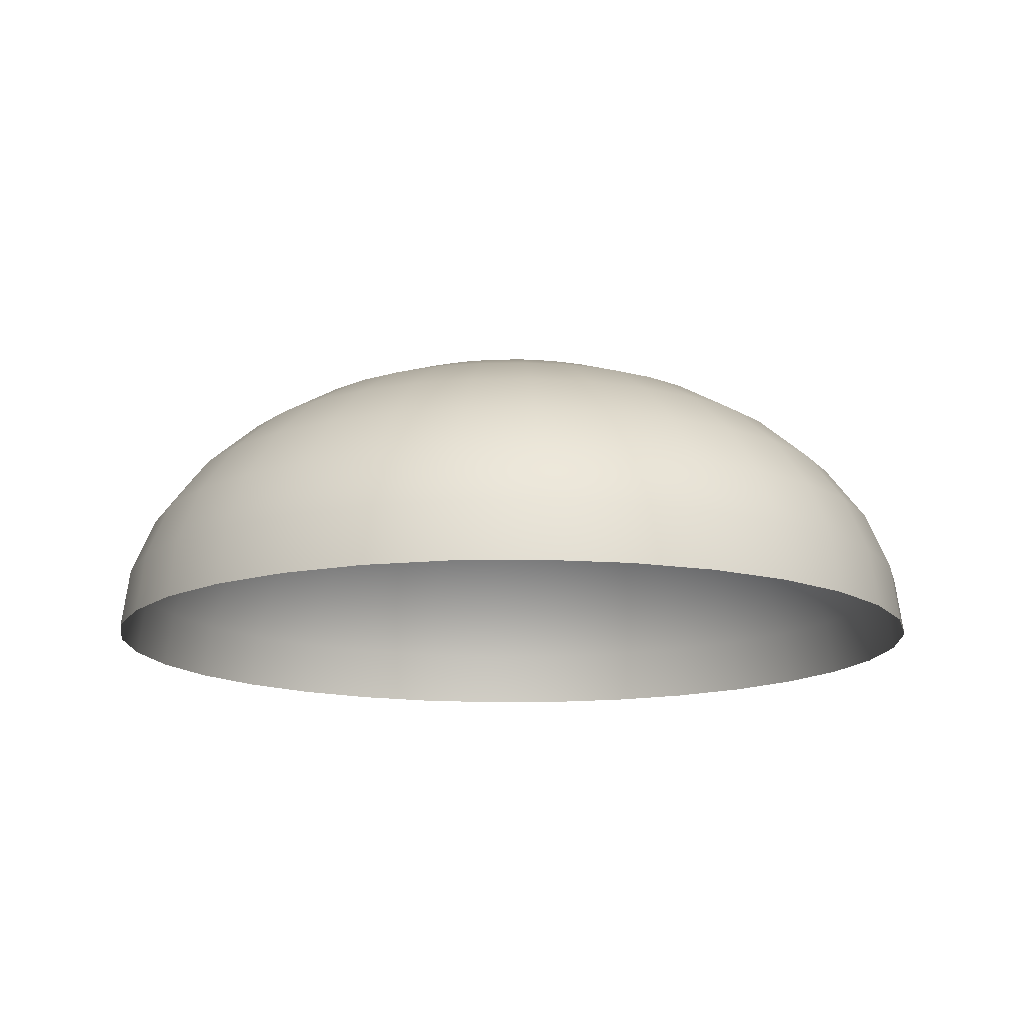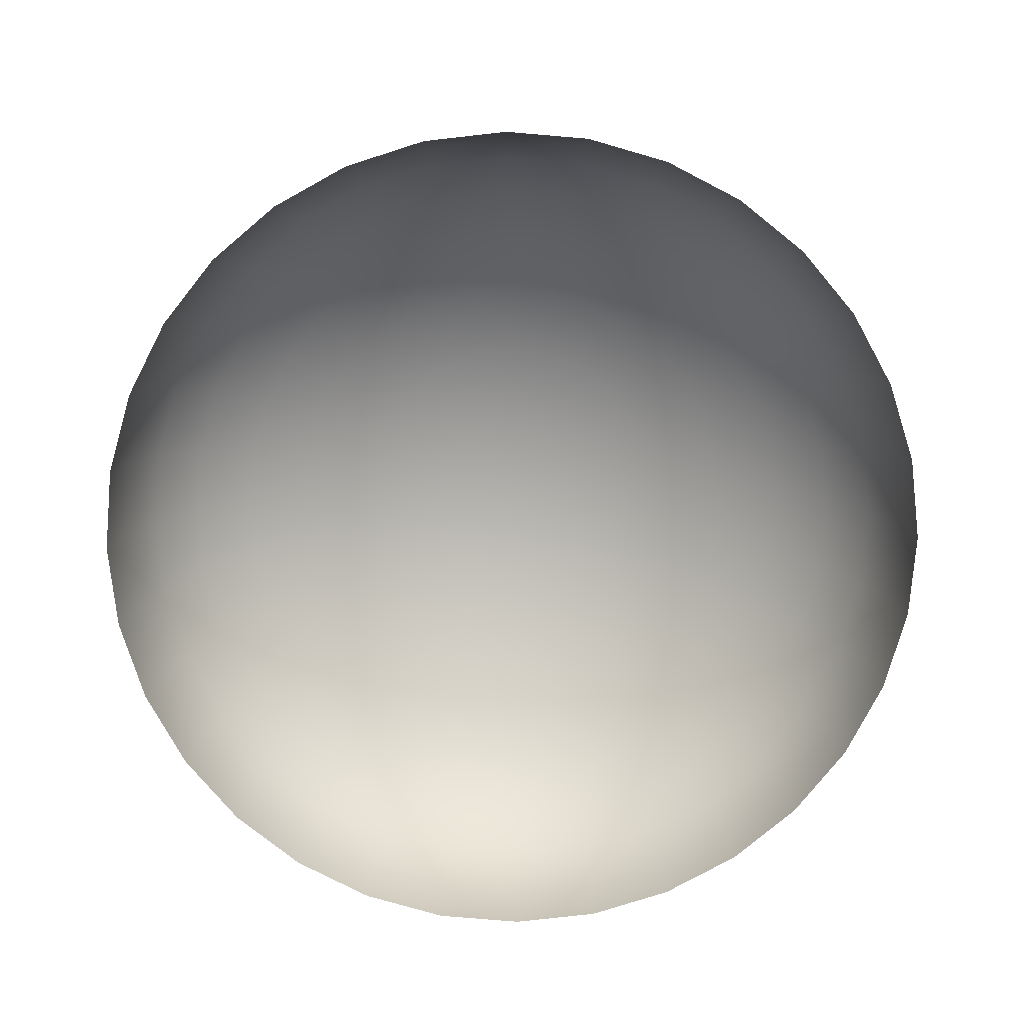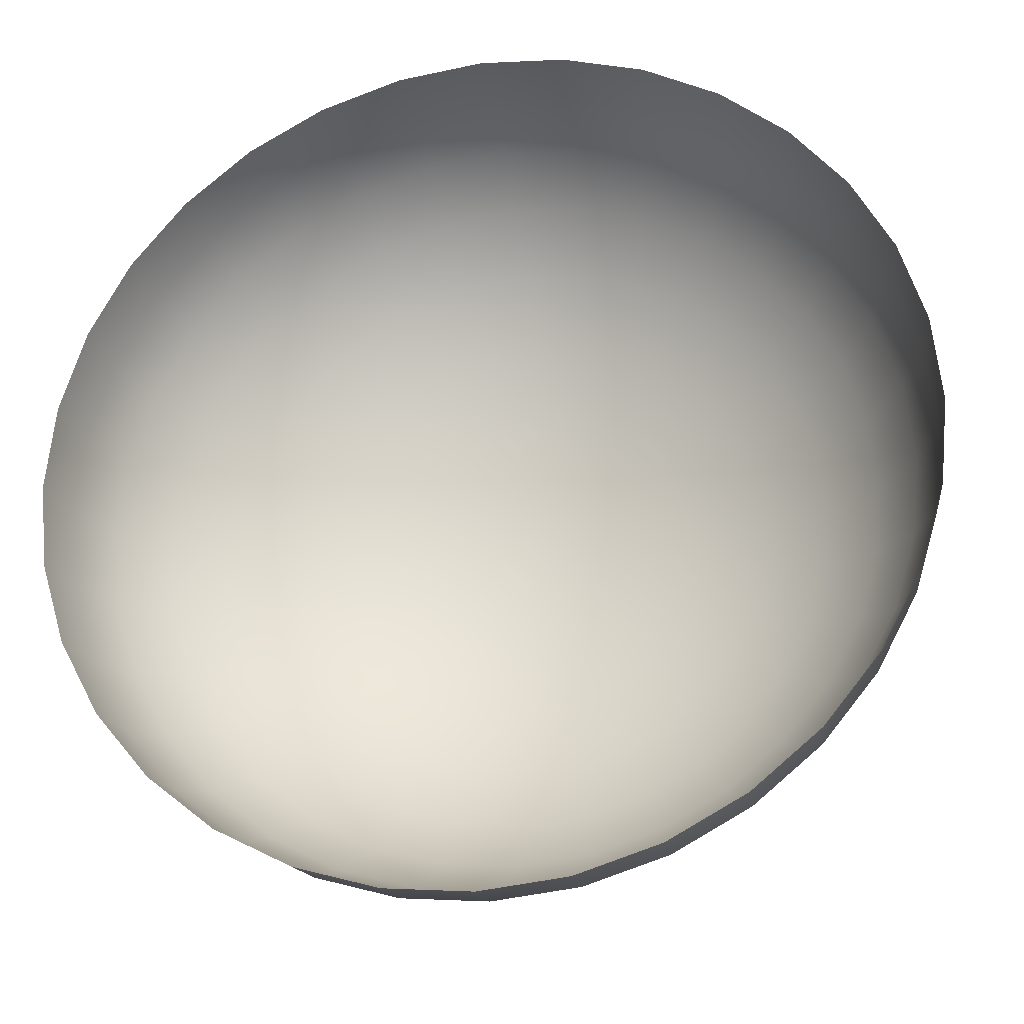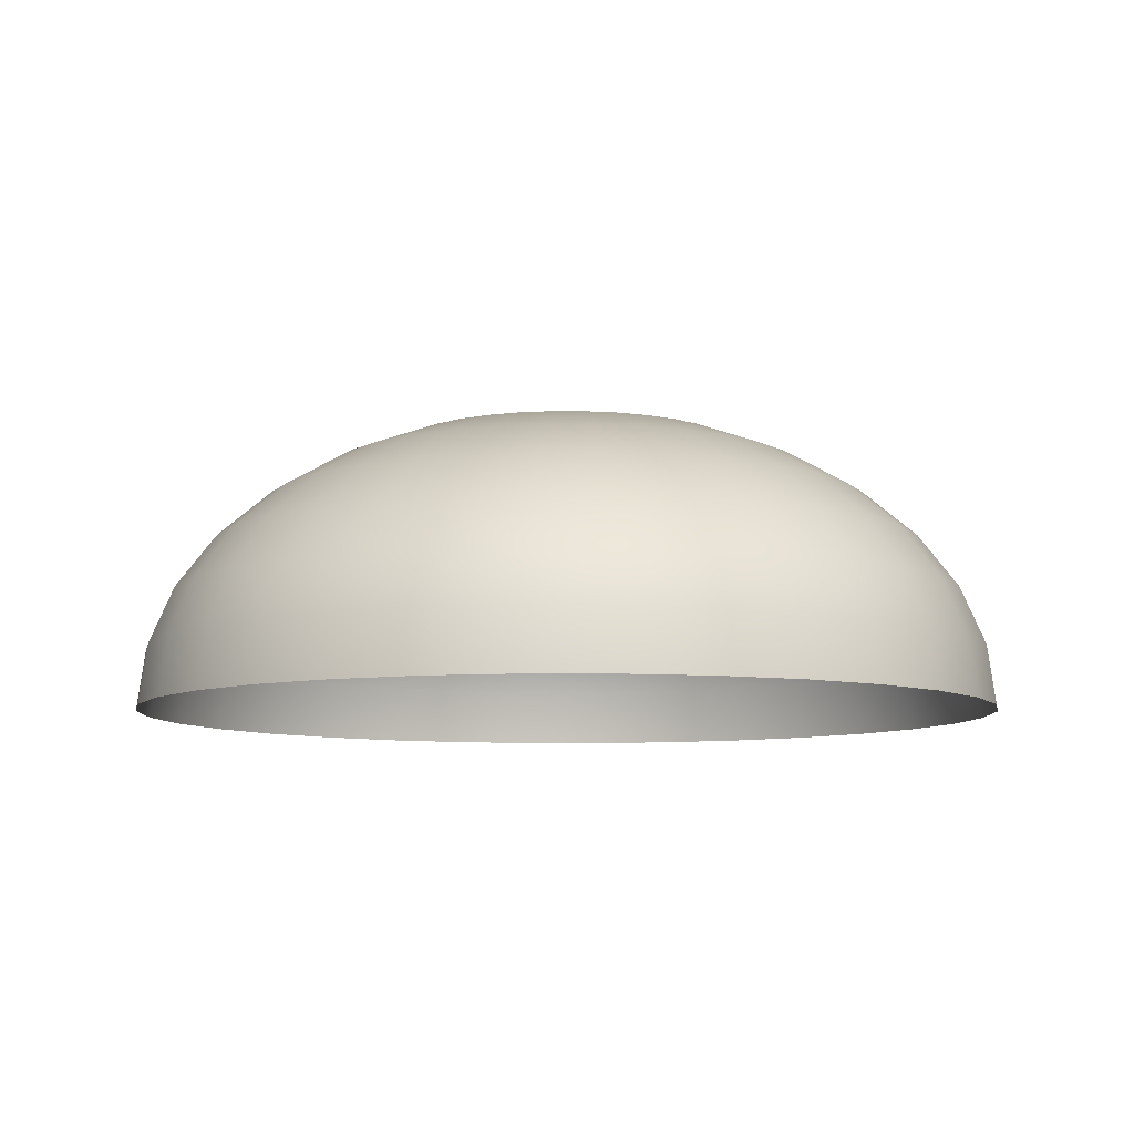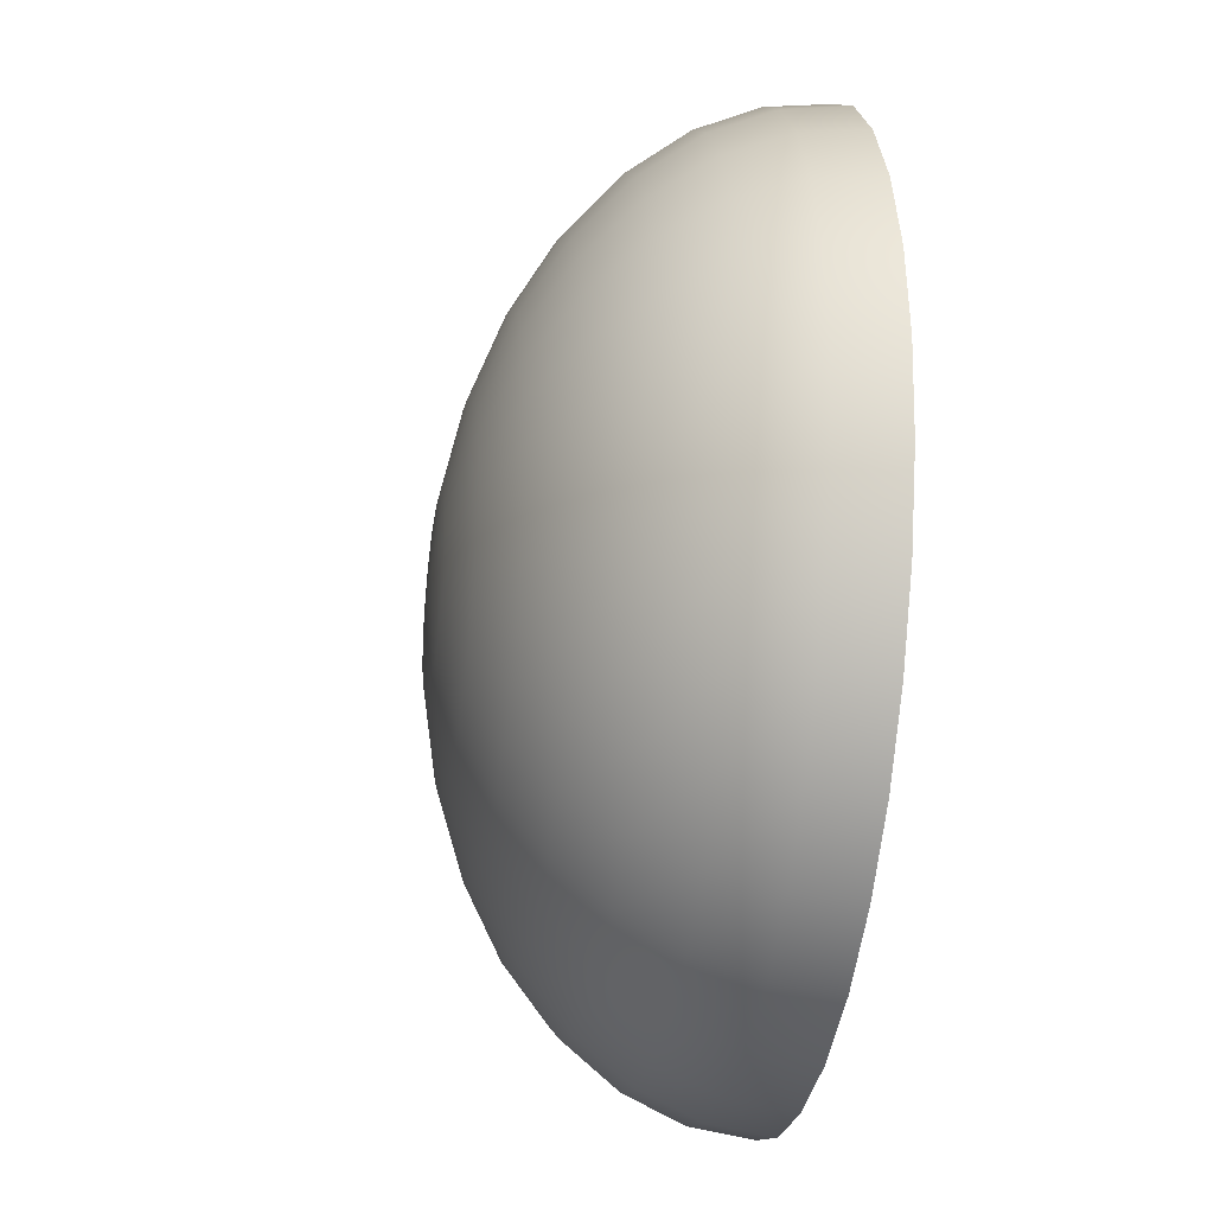
<metadata>
{"format":"obj","ext":"obj","renderer":"f3d","projection":"perspective","resolution":1024,"background":"white","views":[{"elev":-13.8,"azim":120.1,"up":"+Y"},{"elev":-77.3,"azim":-179.2,"up":"+Y"},{"elev":-25.5,"azim":12.1,"up":"+Z"},{"elev":-8.1,"azim":-118.4,"up":"+Y"},{"elev":-28.8,"azim":-99.1,"up":"+Z"}]}
</metadata>
<code>
v  0 157.5 -0
v  -8.564 154.5 -43.05
v  -2e-06 154.5 -43.9
v  -16.8 154.5 -40.55
v  -24.39 154.5 -36.5
v  -31.04 154.5 -31.04
v  -36.5 154.5 -24.39
v  -40.55 154.5 -16.8
v  -43.05 154.5 -8.564
v  -43.9 154.5 1.4e-05
v  -43.05 154.5 8.564
v  -40.55 154.5 16.8
v  -36.5 154.5 24.39
v  -31.04 154.5 31.04
v  -24.39 154.5 36.5
v  -16.8 154.5 40.55
v  -8.564 154.5 43.05
v  4.2e-05 154.5 43.9
v  8.564 154.5 43.05
v  16.8 154.5 40.55
v  24.39 154.5 36.5
v  31.04 154.5 31.04
v  36.5 154.5 24.39
v  40.55 154.5 16.8
v  43.05 154.5 8.563
v  43.9 154.5 -7e-05
v  43.05 154.5 -8.564
v  40.55 154.5 -16.8
v  36.5 154.5 -24.39
v  31.04 154.5 -31.04
v  24.39 154.5 -36.5
v  16.8 154.5 -40.55
v  8.563 154.5 -43.05
v  -16.8 145.5 -84.45
v  -4e-06 145.5 -86.1
v  -32.95 145.5 -79.55
v  -47.84 145.5 -71.59
v  -60.88 145.5 -60.88
v  -71.59 145.5 -47.84
v  -79.55 145.5 -32.95
v  -84.45 145.5 -16.8
v  -86.1 145.5 2.8e-05
v  -84.45 145.5 16.8
v  -79.55 145.5 32.95
v  -71.59 145.5 47.84
v  -60.88 145.5 60.88
v  -47.84 145.5 71.59
v  -32.95 145.5 79.55
v  -16.8 145.5 84.45
v  8.3e-05 145.5 86.1
v  16.8 145.5 84.45
v  32.95 145.5 79.55
v  47.84 145.5 71.59
v  60.88 145.5 60.88
v  71.59 145.5 47.84
v  79.55 145.5 32.95
v  84.45 145.5 16.8
v  86.1 145.5 -0.000138
v  84.45 145.5 -16.8
v  79.55 145.5 -32.95
v  71.59 145.5 -47.84
v  60.88 145.5 -60.88
v  47.84 145.5 -71.59
v  32.95 145.5 -79.55
v  16.8 145.5 -84.45
v  -24.39 131 -122.6
v  -5e-06 131 -125
v  -47.84 131 -115.5
v  -69.45 131 -103.9
v  -88.39 131 -88.39
v  -103.9 131 -69.45
v  -115.5 131 -47.84
v  -122.6 131 -24.39
v  -125 131 4.1e-05
v  -122.6 131 24.39
v  -115.5 131 47.84
v  -103.9 131 69.45
v  -88.39 131 88.39
v  -69.45 131 103.9
v  -47.84 131 115.5
v  -24.39 131 122.6
v  0.000121 131 125
v  24.39 131 122.6
v  47.84 131 115.5
v  69.45 131 103.9
v  88.39 131 88.39
v  103.9 131 69.45
v  115.5 131 47.84
v  122.6 131 24.39
v  125 131 -0.000201
v  122.6 131 -24.39
v  115.5 131 -47.84
v  103.9 131 -69.45
v  88.39 131 -88.39
v  69.45 131 -103.9
v  47.84 131 -115.5
v  24.39 131 -122.6
v  -31.04 111.4 -156
v  -7e-06 111.4 -159.1
v  -60.88 111.4 -147
v  -88.39 111.4 -132.3
v  -112.5 111.4 -112.5
v  -132.3 111.4 -88.39
v  -147 111.4 -60.88
v  -156 111.4 -31.04
v  -159.1 111.4 5.2e-05
v  -156 111.4 31.04
v  -147 111.4 60.88
v  -132.3 111.4 88.39
v  -112.5 111.4 112.5
v  -88.39 111.4 132.3
v  -60.88 111.4 147
v  -31.04 111.4 156
v  0.000154 111.4 159.1
v  31.04 111.4 156
v  60.88 111.4 147
v  88.39 111.4 132.3
v  112.5 111.4 112.5
v  132.3 111.4 88.39
v  147 111.4 60.88
v  156 111.4 31.04
v  159.1 111.4 -0.000255
v  156 111.4 -31.04
v  147 111.4 -60.88
v  132.3 111.4 -88.39
v  112.5 111.4 -112.5
v  88.39 111.4 -132.3
v  60.88 111.4 -147
v  31.04 111.4 -156
v  -36.5 87.5 -183.5
v  -8e-06 87.5 -187.1
v  -71.59 87.5 -172.8
v  -103.9 87.5 -155.6
v  -132.3 87.5 -132.3
v  -155.6 87.5 -103.9
v  -172.8 87.5 -71.59
v  -183.5 87.5 -36.5
v  -187.1 87.5 6.1e-05
v  -183.5 87.5 36.5
v  -172.8 87.5 71.59
v  -155.6 87.5 103.9
v  -132.3 87.5 132.3
v  -103.9 87.5 155.6
v  -71.59 87.5 172.8
v  -36.5 87.5 183.5
v  0.000181 87.5 187.1
v  36.5 87.5 183.5
v  71.59 87.5 172.8
v  103.9 87.5 155.6
v  132.3 87.5 132.3
v  155.6 87.5 103.9
v  172.8 87.5 71.59
v  183.5 87.5 36.5
v  187.1 87.5 -0.0003
v  183.5 87.5 -36.5
v  172.8 87.5 -71.59
v  155.6 87.5 -103.9
v  132.3 87.5 -132.3
v  103.9 87.5 -155.6
v  71.59 87.5 -172.8
v  36.5 87.5 -183.5
v  -40.55 60.27 -203.9
v  -9e-06 60.27 -207.9
v  -79.55 60.27 -192
v  -115.5 60.27 -172.8
v  -147 60.27 -147
v  -172.8 60.27 -115.5
v  -192 60.27 -79.55
v  -203.9 60.27 -40.55
v  -207.9 60.27 6.8e-05
v  -203.9 60.27 40.55
v  -192 60.27 79.55
v  -172.8 60.27 115.5
v  -147 60.27 147
v  -115.5 60.27 172.8
v  -79.55 60.27 192
v  -40.55 60.27 203.9
v  0.000201 60.27 207.9
v  40.55 60.27 203.9
v  79.55 60.27 192
v  115.5 60.27 172.8
v  147 60.27 147
v  172.8 60.27 115.5
v  192 60.27 79.55
v  203.9 60.27 40.55
v  207.9 60.27 -0.000334
v  203.9 60.27 -40.55
v  192 60.27 -79.55
v  172.8 60.27 -115.5
v  147 60.27 -147
v  115.5 60.27 -172.8
v  79.55 60.27 -192
v  40.55 60.27 -203.9
v  -43.05 30.73 -216.4
v  -1e-05 30.73 -220.7
v  -84.45 30.73 -203.9
v  -122.6 30.73 -183.5
v  -156 30.73 -156
v  -183.5 30.73 -122.6
v  -203.9 30.73 -84.45
v  -216.4 30.73 -43.05
v  -220.7 30.73 7.2e-05
v  -216.4 30.73 43.05
v  -203.9 30.73 84.45
v  -183.5 30.73 122.6
v  -156 30.73 156
v  -122.6 30.73 183.5
v  -84.45 30.73 203.9
v  -43.05 30.73 216.4
v  0.000213 30.73 220.7
v  43.05 30.73 216.4
v  84.45 30.73 203.9
v  122.6 30.73 183.5
v  156 30.73 156
v  183.5 30.73 122.6
v  203.9 30.73 84.45
v  216.4 30.73 43.05
v  220.7 30.73 -0.000354
v  216.4 30.73 -43.05
v  203.9 30.73 -84.45
v  183.5 30.73 -122.6
v  156 30.73 -156
v  122.6 30.73 -183.5
v  84.45 30.73 -203.9
v  43.05 30.73 -216.4
v  -43.9 1.2e-05 -220.7
v  -1e-05 1.2e-05 -225
v  -86.1 1.2e-05 -207.9
v  -125 1.2e-05 -187.1
v  -159.1 1.2e-05 -159.1
v  -187.1 1.2e-05 -125
v  -207.9 1.2e-05 -86.1
v  -220.7 1.2e-05 -43.9
v  -225 1.2e-05 7.3e-05
v  -220.7 1.2e-05 43.9
v  -207.9 1.2e-05 86.1
v  -187.1 1.2e-05 125
v  -159.1 1.2e-05 159.1
v  -125 1.2e-05 187.1
v  -86.1 1.2e-05 207.9
v  -43.9 1.2e-05 220.7
v  0.000217 1.2e-05 225
v  43.9 1.2e-05 220.7
v  86.1 1.2e-05 207.9
v  125 1.2e-05 187.1
v  159.1 1.2e-05 159.1
v  187.1 1.2e-05 125
v  207.9 1.2e-05 86.1
v  220.7 1.2e-05 43.89
v  225 1.2e-05 -0.000361
v  220.7 1.2e-05 -43.9
v  207.9 1.2e-05 -86.1
v  187.1 1.2e-05 -125
v  159.1 1.2e-05 -159.1
v  125 1.2e-05 -187.1
v  86.1 1.2e-05 -207.9
v  43.89 1.2e-05 -220.7
g skydome
f 1 2 3
f 1 4 2
f 1 5 4
f 1 6 5
f 1 7 6
f 1 8 7
f 1 9 8
f 1 10 9
f 1 11 10
f 1 12 11
f 1 13 12
f 1 14 13
f 1 15 14
f 1 16 15
f 1 17 16
f 1 18 17
f 1 19 18
f 1 20 19
f 1 21 20
f 1 22 21
f 1 23 22
f 1 24 23
f 1 25 24
f 1 26 25
f 1 27 26
f 1 28 27
f 1 29 28
f 1 30 29
f 1 31 30
f 1 32 31
f 1 33 32
f 1 3 33
f 34 35 3
f 3 2 34
f 36 34 2
f 2 4 36
f 37 36 4
f 4 5 37
f 38 37 5
f 5 6 38
f 39 38 6
f 6 7 39
f 40 39 7
f 7 8 40
f 41 40 8
f 8 9 41
f 42 41 9
f 9 10 42
f 43 42 10
f 10 11 43
f 44 43 11
f 11 12 44
f 45 44 12
f 12 13 45
f 46 45 13
f 13 14 46
f 47 46 14
f 14 15 47
f 48 47 15
f 15 16 48
f 49 48 16
f 16 17 49
f 50 49 17
f 17 18 50
f 51 50 18
f 18 19 51
f 52 51 19
f 19 20 52
f 53 52 20
f 20 21 53
f 54 53 21
f 21 22 54
f 55 54 22
f 22 23 55
f 56 55 23
f 23 24 56
f 57 56 24
f 24 25 57
f 58 57 25
f 25 26 58
f 59 58 26
f 26 27 59
f 60 59 27
f 27 28 60
f 61 60 28
f 28 29 61
f 62 61 29
f 29 30 62
f 63 62 30
f 30 31 63
f 64 63 31
f 31 32 64
f 65 64 32
f 32 33 65
f 35 65 33
f 33 3 35
f 66 67 35
f 35 34 66
f 68 66 34
f 34 36 68
f 69 68 36
f 36 37 69
f 70 69 37
f 37 38 70
f 71 70 38
f 38 39 71
f 72 71 39
f 39 40 72
f 73 72 40
f 40 41 73
f 74 73 41
f 41 42 74
f 75 74 42
f 42 43 75
f 76 75 43
f 43 44 76
f 77 76 44
f 44 45 77
f 78 77 45
f 45 46 78
f 79 78 46
f 46 47 79
f 80 79 47
f 47 48 80
f 81 80 48
f 48 49 81
f 82 81 49
f 49 50 82
f 83 82 50
f 50 51 83
f 84 83 51
f 51 52 84
f 85 84 52
f 52 53 85
f 86 85 53
f 53 54 86
f 87 86 54
f 54 55 87
f 88 87 55
f 55 56 88
f 89 88 56
f 56 57 89
f 90 89 57
f 57 58 90
f 91 90 58
f 58 59 91
f 92 91 59
f 59 60 92
f 93 92 60
f 60 61 93
f 94 93 61
f 61 62 94
f 95 94 62
f 62 63 95
f 96 95 63
f 63 64 96
f 97 96 64
f 64 65 97
f 67 97 65
f 65 35 67
f 98 99 67
f 67 66 98
f 100 98 66
f 66 68 100
f 101 100 68
f 68 69 101
f 102 101 69
f 69 70 102
f 103 102 70
f 70 71 103
f 104 103 71
f 71 72 104
f 105 104 72
f 72 73 105
f 106 105 73
f 73 74 106
f 107 106 74
f 74 75 107
f 108 107 75
f 75 76 108
f 109 108 76
f 76 77 109
f 110 109 77
f 77 78 110
f 111 110 78
f 78 79 111
f 112 111 79
f 79 80 112
f 113 112 80
f 80 81 113
f 114 113 81
f 81 82 114
f 115 114 82
f 82 83 115
f 116 115 83
f 83 84 116
f 117 116 84
f 84 85 117
f 118 117 85
f 85 86 118
f 119 118 86
f 86 87 119
f 120 119 87
f 87 88 120
f 121 120 88
f 88 89 121
f 122 121 89
f 89 90 122
f 123 122 90
f 90 91 123
f 124 123 91
f 91 92 124
f 125 124 92
f 92 93 125
f 126 125 93
f 93 94 126
f 127 126 94
f 94 95 127
f 128 127 95
f 95 96 128
f 129 128 96
f 96 97 129
f 99 129 97
f 97 67 99
f 130 131 99
f 99 98 130
f 132 130 98
f 98 100 132
f 133 132 100
f 100 101 133
f 134 133 101
f 101 102 134
f 135 134 102
f 102 103 135
f 136 135 103
f 103 104 136
f 137 136 104
f 104 105 137
f 138 137 105
f 105 106 138
f 139 138 106
f 106 107 139
f 140 139 107
f 107 108 140
f 141 140 108
f 108 109 141
f 142 141 109
f 109 110 142
f 143 142 110
f 110 111 143
f 144 143 111
f 111 112 144
f 145 144 112
f 112 113 145
f 146 145 113
f 113 114 146
f 147 146 114
f 114 115 147
f 148 147 115
f 115 116 148
f 149 148 116
f 116 117 149
f 150 149 117
f 117 118 150
f 151 150 118
f 118 119 151
f 152 151 119
f 119 120 152
f 153 152 120
f 120 121 153
f 154 153 121
f 121 122 154
f 155 154 122
f 122 123 155
f 156 155 123
f 123 124 156
f 157 156 124
f 124 125 157
f 158 157 125
f 125 126 158
f 159 158 126
f 126 127 159
f 160 159 127
f 127 128 160
f 161 160 128
f 128 129 161
f 131 161 129
f 129 99 131
f 162 163 131
f 131 130 162
f 164 162 130
f 130 132 164
f 165 164 132
f 132 133 165
f 166 165 133
f 133 134 166
f 167 166 134
f 134 135 167
f 168 167 135
f 135 136 168
f 169 168 136
f 136 137 169
f 170 169 137
f 137 138 170
f 171 170 138
f 138 139 171
f 172 171 139
f 139 140 172
f 173 172 140
f 140 141 173
f 174 173 141
f 141 142 174
f 175 174 142
f 142 143 175
f 176 175 143
f 143 144 176
f 177 176 144
f 144 145 177
f 178 177 145
f 145 146 178
f 179 178 146
f 146 147 179
f 180 179 147
f 147 148 180
f 181 180 148
f 148 149 181
f 182 181 149
f 149 150 182
f 183 182 150
f 150 151 183
f 184 183 151
f 151 152 184
f 185 184 152
f 152 153 185
f 186 185 153
f 153 154 186
f 187 186 154
f 154 155 187
f 188 187 155
f 155 156 188
f 189 188 156
f 156 157 189
f 190 189 157
f 157 158 190
f 191 190 158
f 158 159 191
f 192 191 159
f 159 160 192
f 193 192 160
f 160 161 193
f 163 193 161
f 161 131 163
f 194 195 163
f 163 162 194
f 196 194 162
f 162 164 196
f 197 196 164
f 164 165 197
f 198 197 165
f 165 166 198
f 199 198 166
f 166 167 199
f 200 199 167
f 167 168 200
f 201 200 168
f 168 169 201
f 202 201 169
f 169 170 202
f 203 202 170
f 170 171 203
f 204 203 171
f 171 172 204
f 205 204 172
f 172 173 205
f 206 205 173
f 173 174 206
f 207 206 174
f 174 175 207
f 208 207 175
f 175 176 208
f 209 208 176
f 176 177 209
f 210 209 177
f 177 178 210
f 211 210 178
f 178 179 211
f 212 211 179
f 179 180 212
f 213 212 180
f 180 181 213
f 214 213 181
f 181 182 214
f 215 214 182
f 182 183 215
f 216 215 183
f 183 184 216
f 217 216 184
f 184 185 217
f 218 217 185
f 185 186 218
f 219 218 186
f 186 187 219
f 220 219 187
f 187 188 220
f 221 220 188
f 188 189 221
f 222 221 189
f 189 190 222
f 223 222 190
f 190 191 223
f 224 223 191
f 191 192 224
f 225 224 192
f 192 193 225
f 195 225 193
f 193 163 195
f 226 227 195
f 195 194 226
f 228 226 194
f 194 196 228
f 229 228 196
f 196 197 229
f 230 229 197
f 197 198 230
f 231 230 198
f 198 199 231
f 232 231 199
f 199 200 232
f 233 232 200
f 200 201 233
f 234 233 201
f 201 202 234
f 235 234 202
f 202 203 235
f 236 235 203
f 203 204 236
f 237 236 204
f 204 205 237
f 238 237 205
f 205 206 238
f 239 238 206
f 206 207 239
f 240 239 207
f 207 208 240
f 241 240 208
f 208 209 241
f 242 241 209
f 209 210 242
f 243 242 210
f 210 211 243
f 244 243 211
f 211 212 244
f 245 244 212
f 212 213 245
f 246 245 213
f 213 214 246
f 247 246 214
f 214 215 247
f 248 247 215
f 215 216 248
f 249 248 216
f 216 217 249
f 250 249 217
f 217 218 250
f 251 250 218
f 218 219 251
f 252 251 219
f 219 220 252
f 253 252 220
f 220 221 253
f 254 253 221
f 221 222 254
f 255 254 222
f 222 223 255
f 256 255 223
f 223 224 256
f 257 256 224
f 224 225 257
f 227 257 225
f 225 195 227

</code>
